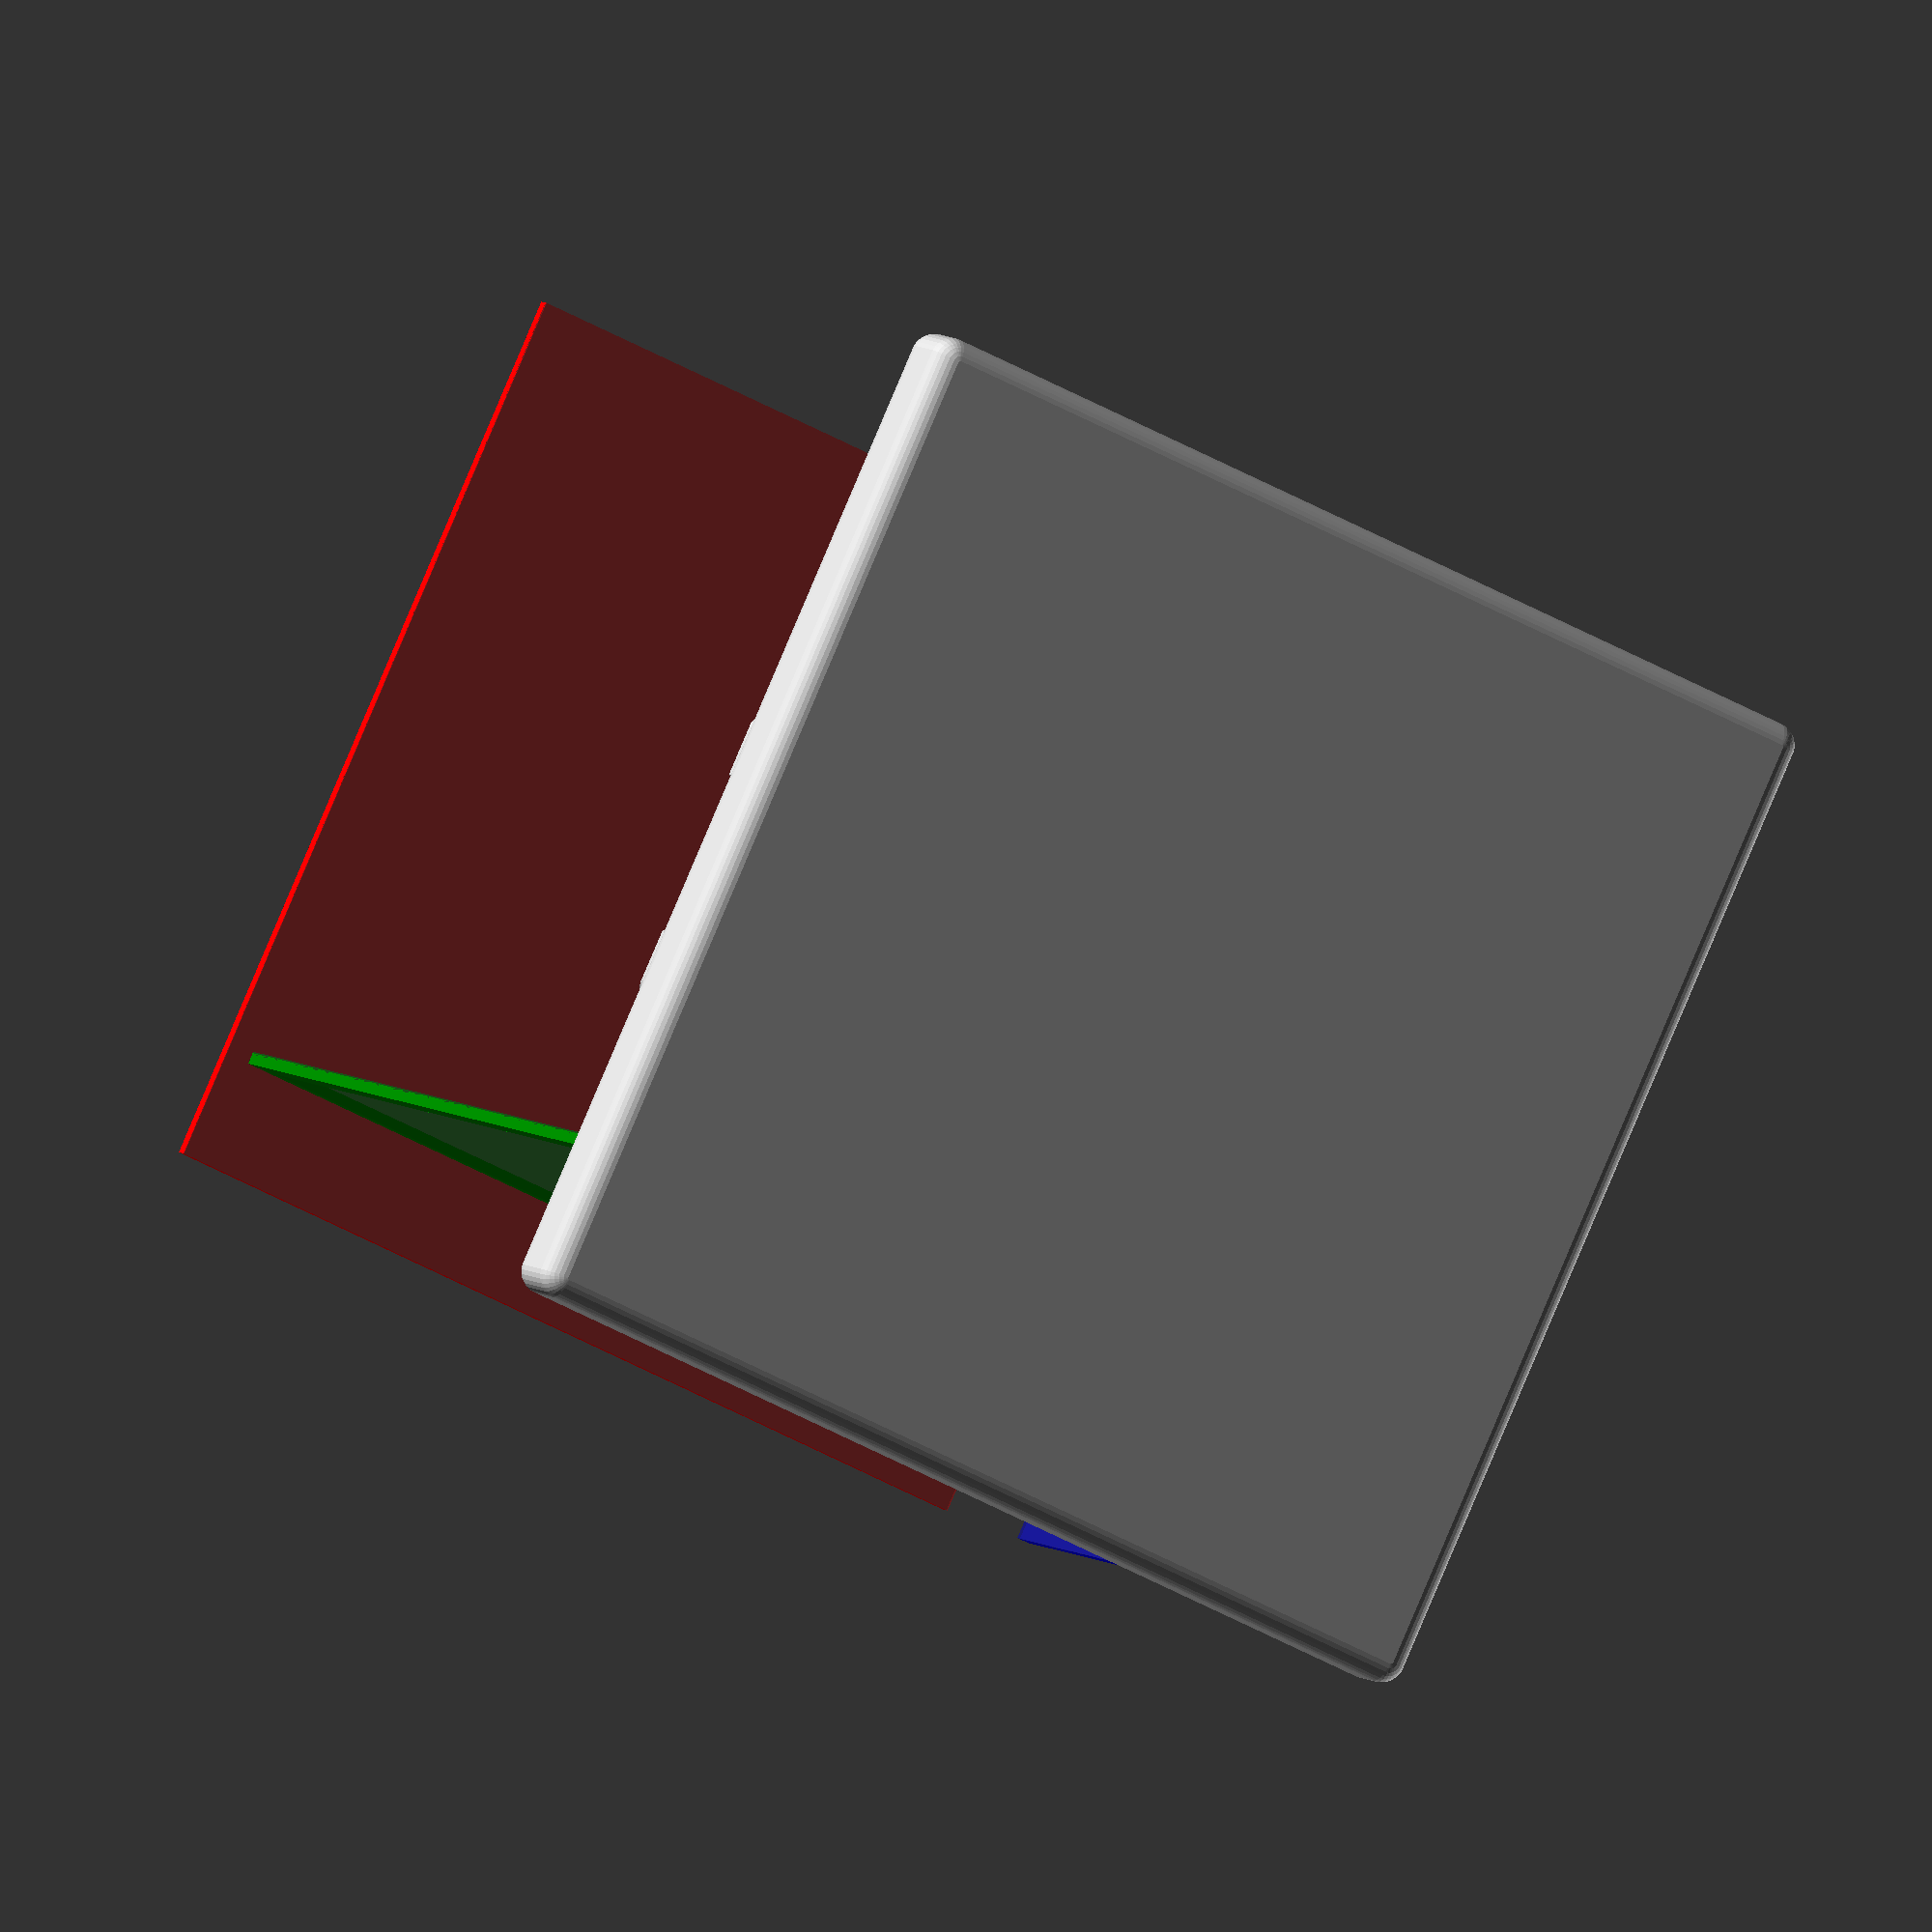
<openscad>
// 多方向立体汉字 - 三个方向自动优化角度版本
$fn = 30;

/* [基本参数] */
// 正面汉字
char_front = "中";
// 侧面汉字
char_side = "国";
// 顶部汉字
char_top = "人";
// 字体 - 连体字体效果更好
font = "华文楷体";
// 字体大小
char_size = 18;

/* [模型参数] */
// 挤出深度
extrude_depth = 30;
// 壁厚
wall_thickness = 2.5;
// 立方体大小
cube_size = 40;
// 笔画连接偏移量(mm)
stroke_offset = 0.6;
// 显示模式：0=交合部分，1=完整模型
show_mode = 0;

/* [参照面设置] */
// 是否显示参照面
show_reference_faces = true;
// 面标识模式：0=无标识，1=显示面编号，2=显示面颜色
face_identification = 1;
// 面标识大小 (相对于字体大小的比例)
face_id_size_ratio = 0.4;
// 面标识位置偏移 (mm)
face_id_offset = 2;
// 面标识颜色
front_face_color = "red";
side_face_color = "green";
top_face_color = "blue";
// 面标识线宽 (mm)
face_id_line_width = 0.8;

/* [底座设置] */
// 是否添加底座
add_base = true;
// 底座形状：0=圆形，1=方形
base_shape = 1;
// 底座直径/边长 (相对于模型大小的比例)
base_size_ratio = 0.9;
// 底座高度
base_height = 3;
// 底座嵌入深度 (正值表示底座向上嵌入模型)
base_embed = 0;
// 底座倒角半径
base_fillet = 0.8;
// 底座X轴位置调整
base_x_offset = 0;
// 底座Y轴位置调整
base_y_offset = 0;
// 底座Z轴位置调整
base_z_offset = 0;
// 底座X轴旋转角度
base_x_rotation = 0;
// 底座Y轴旋转角度
base_y_rotation = 0;
// 底座Z轴旋转角度
base_z_rotation = 0;

/* [优化参数] */
// 是否启用自动优化
optimization_enabled = true;
// 角度搜索步长（度）
angle_step = 15;
// 角度搜索范围（度）
angle_range = 180;
// 用于计算重合度的采样点数量
samples = 1000;

/* [正面旋转角度] */
// X轴旋转角度
front_x_angle = 0;
// Y轴旋转角度
front_y_angle = 0;
// Z轴旋转角度
front_z_angle = 0;

/* [侧面旋转角度] */
// X轴旋转角度
side_x_angle = 0;
// Y轴旋转角度
side_y_angle = 90;
// Z轴旋转角度
side_z_angle = 0;

/* [顶部旋转角度] */
// X轴旋转角度
top_x_angle = 90;
// Y轴旋转角度
top_y_angle = 0;
// Z轴旋转角度
top_z_angle = 0;

// 计算底座实际尺寸
base_size = cube_size * base_size_ratio;

// 计算当前旋转角度数组
current_front_rotation = [front_x_angle, front_y_angle, front_z_angle]; // 当前正面旋转角度 [x, y, z]
current_side_rotation = [side_x_angle, side_y_angle, side_z_angle]; // 当前侧面旋转角度 [x, y, z]
current_top_rotation = [top_x_angle, top_y_angle, top_z_angle];  // 当前顶部旋转角度 [x, y, z]

// 增强笔画连接的函数
module enhanced_text(char_text, size=char_size, font_name=font) {
    offset(r=stroke_offset) 
        text(char_text, size=size, font=font_name, halign="center", valign="center");
}

// 创建立体字
module solid_3d_char(char_text) {
    linear_extrude(height=extrude_depth*0.8, center=true)
        enhanced_text(char_text);
}

// 创建中空立体字
module hollow_3d_char(char_text) {
    difference() {
        solid_3d_char(char_text);
        
        linear_extrude(height=extrude_depth*0.8+1, center=true)
            offset(delta=-wall_thickness)
                enhanced_text(char_text);
    }
}

// 计算给定角度下多个字的交叉重合体积（估算值）
module calculate_intersection_volume(side_rotation, top_rotation) {
    intersection() {
        // 正面字
        scale([0.9, 0.9, 0.9])
            solid_3d_char(char_front);
        
        // 侧面字（使用给定的旋转角度）
        scale([0.9, 0.9, 0.9])
            rotate(side_rotation)
                solid_3d_char(char_side);
        
        // 顶部字（使用给定的旋转角度）
        scale([0.9, 0.9, 0.9])
            rotate(top_rotation)
                solid_3d_char(char_top);
                
        // 限制在立方体范围内
        cube([cube_size*0.9, cube_size*0.9, cube_size*0.9], center=true);
    }
}

// 搜索最佳旋转角度的模块
// 由于OpenSCAD限制，实际体积计算需要通过控制台输出完成
module find_best_rotation() {
    for (side_x = [0:angle_step:angle_range]) {
        for (side_y = [0:angle_step:angle_range]) {
            for (top_x = [0:angle_step:angle_range]) {
                for (top_y = [0:angle_step:angle_range]) {
                    test_side_rotation = [side_x, side_y, 0];
                    test_top_rotation = [top_x, top_y, 0];
                    // 这里会进行体积估算，但实际需要在控制台中运行多次迭代
                    echo(str("Testing rotations: Side=", test_side_rotation, 
                             ", Top=", test_top_rotation));
                }
            }
        }
    }
}

// 基础多方向字体结构
module base_structure() {
    intersection() {
        union() {
            // 正面字 (添加旋转)
            scale([0.9, 0.9, 0.9])
                rotate([front_x_angle, front_y_angle, front_z_angle])
                    hollow_3d_char(char_front);
            
            // 侧面字（使用设置的旋转角度）
            scale([0.9, 0.9, 0.9])
                rotate([side_x_angle, side_y_angle, side_z_angle])
                    hollow_3d_char(char_side);
            
            // 顶部字（使用设置的旋转角度）
            scale([0.9, 0.9, 0.9])
                rotate([top_x_angle, top_y_angle, top_z_angle])
                    hollow_3d_char(char_top);
        }
        cube([cube_size*0.9, cube_size*0.9, cube_size*0.9], center=true);
    }
}

// 创建前面文字掩码
module front_text_mask() {
    translate([0, -cube_size*0.45, 0])
        rotate([90, 0, 0])
            rotate([front_x_angle, front_y_angle, front_z_angle]) // 添加正面旋转
                linear_extrude(height=20)
                    offset(r=5)
                        enhanced_text(char_front);
}

// 创建侧面文字掩码
module side_text_mask() {
    translate([-cube_size*0.45, 0, 0])
        rotate([side_x_angle, side_y_angle, side_z_angle])
            linear_extrude(height=20)
                offset(r=5)
                    enhanced_text(char_side);
}

// 创建顶部文字掩码
module top_text_mask() {
    translate([0, 0, cube_size*0.45])
        rotate([top_x_angle, top_y_angle, top_z_angle])
            linear_extrude(height=20)
                offset(r=5)
                    enhanced_text(char_top);
}

// 前面平板区域
module front_plate() {
    translate([0, -cube_size*0.45, 0])
        cube([cube_size, 20, cube_size], center=true);
}

// 侧面平板区域 - 根据实际旋转角度调整
module side_plate() {
    // 根据设置的旋转角度调整侧面平板位置
    // 这是简化版本，实际需要根据旋转角度计算正确的位置
    translate([-cube_size*0.45, 0, 0])
        cube([20, cube_size, cube_size], center=true);
}

// 顶部平板区域 - 根据实际旋转角度调整
module top_plate() {
    // 根据设置的旋转角度调整顶部平板位置
    // 这是简化版本，实际需要根据旋转角度计算正确的位置
    translate([0, 0, cube_size*0.45])
        cube([cube_size, cube_size, 20], center=true);
}

// 创建切割后的最终模型
module final_model() {
    // 前面区域的处理
    intersection() {
        base_structure();
        
        // 只保留前面的文字部分
        union() {
            // 不是前面区域的部分保持原样
            difference() {
                cube([cube_size*2, cube_size*2, cube_size*2], center=true);
                front_plate();
            }
            
            // 前面的文字保留
            front_text_mask();
        }
    }
    
    // 侧面区域的处理
    intersection() {
        base_structure();
        
        // 只保留侧面的文字部分
        union() {
            // 不是侧面区域的部分保持原样
            difference() {
                cube([cube_size*2, cube_size*2, cube_size*2], center=true);
                side_plate();
            }
            
            // 侧面的文字保留
            side_text_mask();
        }
    }
    
    // 顶部区域的处理
    intersection() {
        base_structure();
        
        // 只保留顶部的文字部分
        union() {
            // 不是顶部区域的部分保持原样
            difference() {
                cube([cube_size*2, cube_size*2, cube_size*2], center=true);
                top_plate();
            }
            
            // 顶部的文字保留
            top_text_mask();
        }
    }
}

// 只保留多个方向交合的部分
module intersection_only_model() {
    // 创建前面字的实体部分
    module front_char_solid() {
        translate([0, 0, 0])
            scale([0.9, 0.9, 0.9])
                rotate([front_x_angle, front_y_angle, front_z_angle]) // 添加正面旋转
                    linear_extrude(height=extrude_depth*0.8, center=true)
                        enhanced_text(char_front);
    }
    
    // 创建侧面字的实体部分（使用设置的旋转角度）
    module side_char_solid() {
        translate([0, 0, 0])
            scale([0.9, 0.9, 0.9])
                rotate([side_x_angle, side_y_angle, side_z_angle])
                    linear_extrude(height=extrude_depth*0.8, center=true)
                        enhanced_text(char_side);
    }
    
    // 创建顶部字的实体部分（使用设置的旋转角度）
    module top_char_solid() {
        translate([0, 0, 0])
            scale([0.9, 0.9, 0.9])
                rotate([top_x_angle, top_y_angle, top_z_angle])
                    linear_extrude(height=extrude_depth*0.8, center=true)
                        enhanced_text(char_top);
    }
    
    // 计算三个字的交集部分
    intersection() {
        front_char_solid();
        side_char_solid();
        top_char_solid();
        
        // 限制在立方体范围内
        cube([cube_size*0.9, cube_size*0.9, cube_size*0.9], center=true);
    }
}

// 获取模型对象
module get_model() {
    if (show_mode == 0) {
        // 只显示交合部分
        intersection_only_model();
    } else {
        // 显示完整模型
        final_model();
    }
}

// 创建底座
module create_base() {
    // 底座位置计算 - 将底座定位在模型底部，并应用位置和旋转调整
    translate([base_x_offset, base_y_offset, -cube_size*0.45 + base_z_offset]) {
        rotate([base_x_rotation, base_y_rotation, base_z_rotation]) {
            if (base_shape == 0) {
                // 圆形底座
                difference() {
                    cylinder(h=base_height, d=base_size, center=false);
                    
                    // 倒角
                    if (base_fillet > 0) {
                        // 上边缘倒角
                        translate([0, 0, base_height - base_fillet]) {
                            rotate_extrude() {
                                translate([base_size/2 - base_fillet, 0, 0])
                                    circle(r=base_fillet);
                            }
                        }
                        
                        // 下边缘倒角
                        translate([0, 0, base_fillet]) {
                            rotate_extrude() {
                                translate([base_size/2 - base_fillet, 0, 0])
                                    circle(r=base_fillet);
                            }
                        }
                    }
                }
            } else {
                // 方形底座
                translate([0, 0, base_height/2]) {
                    minkowski() {
                        cube([base_size - 2*base_fillet, base_size - 2*base_fillet, base_height - 2*base_fillet], center=true);
                        sphere(r=base_fillet);
                    }
                }
            }
        }
    }
}

// 显示立方体参照面
module show_cube_faces() {
    if (show_reference_faces && face_identification > 0) {
        // 参照面根据字体旋转角度调整
        
        // 正面参照面（蓝色3号）- 随正面字旋转
        color(top_face_color, 0.3)
            translate([0, -cube_size*0.45, 0])
            rotate([90, 0, 0])
            rotate(current_front_rotation) // 添加正面旋转
            cube([cube_size*0.8, cube_size*0.8, 0.1], center=true);
        
        // 侧面参照面（绿色2号）- 随侧面字旋转
        color(side_face_color, 0.3)
            rotate(current_side_rotation)
            translate([0, 0, extrude_depth*0.4])
            cube([cube_size*0.8, cube_size*0.8, 0.1], center=true);
            
        // 顶部参照面（红色1号）- 固定在顶部
        color(front_face_color, 0.3)
            translate([0, 0, cube_size*0.45])
            cube([cube_size*0.8, cube_size*0.8, 0.1], center=true);
    }
}

// 创建面标识
module create_face_identifier(face_num, rotation, position, color_name) {
    if (show_reference_faces && face_identification > 0) {
        // 面编号标识
        if (face_identification == 1) {
            color("black")
            translate(position)
            rotate(rotation)
            linear_extrude(height=face_id_line_width)
                text(str(face_num), 
                    size=char_size*face_id_size_ratio, 
                    font="Arial", 
                    halign="center", 
                    valign="center");
        }
        // 面颜色标识
        else if (face_identification == 2) {
            color(color_name)
            translate(position)
            rotate(rotation)
            linear_extrude(height=face_id_line_width)
                circle(r=char_size*face_id_size_ratio);
        }
    }
}

// 创建面边框
module create_face_outline(position, rotation, color_name) {
    if (show_reference_faces && face_identification > 0) {
        color(color_name)
        translate(position)
        rotate(rotation)
        linear_extrude(height=face_id_line_width*0.5)
            difference() {
                square([cube_size*0.8, cube_size*0.8], center=true);
                square([cube_size*0.8-face_id_line_width*2, cube_size*0.8-face_id_line_width*2], center=true);
            }
    }
}

// 组合模型和底座
module combined_model() {
    // 渲染模型
    render(convexity=10)
        get_model();
    
    // 添加底座
    if (add_base) {
        render(convexity=10)
            create_base();
    }
    
    // 显示参照面
    show_cube_faces();
    
    // 添加面标识和边框
    if (show_reference_faces && face_identification > 0) {
        // 正面标识(蓝色3号) - 随正面字旋转
        color("black") 
        translate([0, -cube_size*0.45-face_id_offset, 0])
        rotate([90, 180, 180])
        rotate([front_x_angle, front_y_angle, front_z_angle]) // 添加正面旋转
        linear_extrude(height=face_id_line_width*1.5)
            text("3", 
                size=char_size*face_id_size_ratio*1.2, 
                font="Arial Black", 
                halign="center", 
                valign="center");
        translate([0, -cube_size*0.45, 0])
        rotate([90, 0, 0])
        rotate([front_x_angle, front_y_angle, front_z_angle]) // 添加正面旋转
        create_face_outline([0, 0, 0], [0, 0, 0], top_face_color);
        
        // 侧面标识(绿色2号) - 随旋转角度调整
        color("black") 
        rotate(current_side_rotation)
        translate([0, 0, extrude_depth*0.4 + face_id_offset])
        rotate([0, 0, 0])
        scale([1, 1, 1])
        linear_extrude(height=face_id_line_width*1.5)
            text("2", 
                size=char_size*face_id_size_ratio*1.2, 
                font="Arial Black", 
                halign="center", 
                valign="center");
        rotate(current_side_rotation)
        create_face_outline([0, 0, extrude_depth*0.4], [0, 0, 0], side_face_color);
        
        // 顶部标识(红色1号) - 固定在顶部
        color("black") 
        translate([0, 0, cube_size*0.45+face_id_offset])
        linear_extrude(height=face_id_line_width*1.5)
            text("1", 
                size=char_size*face_id_size_ratio*1.2, 
                font="Arial Black", 
                halign="center", 
                valign="center");
        create_face_outline([0, 0, cube_size*0.45], [0, 0, 0], front_face_color);
    }
}

// 显示优化信息
echo("多方向汉字自动优化版 - 三方向");
echo(str("当前字体: 正面='", char_front, "', 侧面='", char_side, "', 顶部='", char_top, "'"));
echo(str("当前正面旋转角度: [", front_x_angle, ", ", front_y_angle, ", ", front_z_angle, "]")); // 添加正面旋转角度显示
echo(str("当前侧面旋转角度: [", side_x_angle, ", ", side_y_angle, ", ", side_z_angle, "]"));
echo(str("当前顶部旋转角度: [", top_x_angle, ", ", top_y_angle, ", ", top_z_angle, "]"));
echo(str("参照面显示: ", show_reference_faces ? "开启" : "关闭"));
echo(str("面标识模式: ", face_identification == 0 ? "无标识" : (face_identification == 1 ? "面编号" : "面颜色")));

// 渲染最终模型
combined_model();

// 如果您想同时查看原始模型和交合部分，取消下面这行的注释
// final_model();

/*
使用说明：

1. 角度调整说明:
   - 正面X/Y/Z轴旋转：调整正面字符的3D旋转角度
   - 侧面X/Y/Z轴旋转：调整侧面字符的3D旋转角度
   - 顶部X/Y/Z轴旋转：调整顶部字符的3D旋转角度
   - 默认值：正面[0,0,0], 侧面[0,90,0], 顶部[90,0,0]
   - 可以直接通过界面滑块调整各个方向的角度

2. 参照面功能：
   - 开启参照面(show_reference_faces=true)可以更直观地看到字体所在面
   - 面标识模式可选择显示面编号或颜色标识
   - 调整角度时使用参照面，最终打印前关闭(show_reference_faces=false)
   - 三个面使用不同颜色区分：正面(红)、侧面(绿)、顶部(蓝)

3. 优化提示：
   - 尝试不同字体组合，有些字体对会比其他的更容易形成连接
   - 调整 wall_thickness 和 char_size 参数可以进一步优化连接效果
   - 探索不同的角度组合，特别是在 30-150 度之间
   - 参照面会随着角度调整而变化，便于定位
   - 考虑字形的特点，如横向笔画多的字适合垂直旋转，竖向笔画多的字适合水平旋转

4. 特殊字体组合推荐：
   - 同一类型的字体(如都是楷体或都是宋体)通常效果更好
   - 笔画粗细相似的字体组合最佳
   - 推荐字体：华文楷体、方正系列、华文宋体等

5. 底座调整：
   - 底座大小比例控制底座与模型的相对大小
   - 嵌入深度控制底座与模型的结合程度
   - 圆形底座适合大多数模型，方形底座适合方正字体
   - 使用X/Y/Z轴位置调整参数可精确定位底座位置
   - 使用X/Y/Z轴旋转角度参数可调整底座的角度
*/ 
</openscad>
<views>
elev=353.6 azim=64.6 roll=155.7 proj=o view=wireframe
</views>
